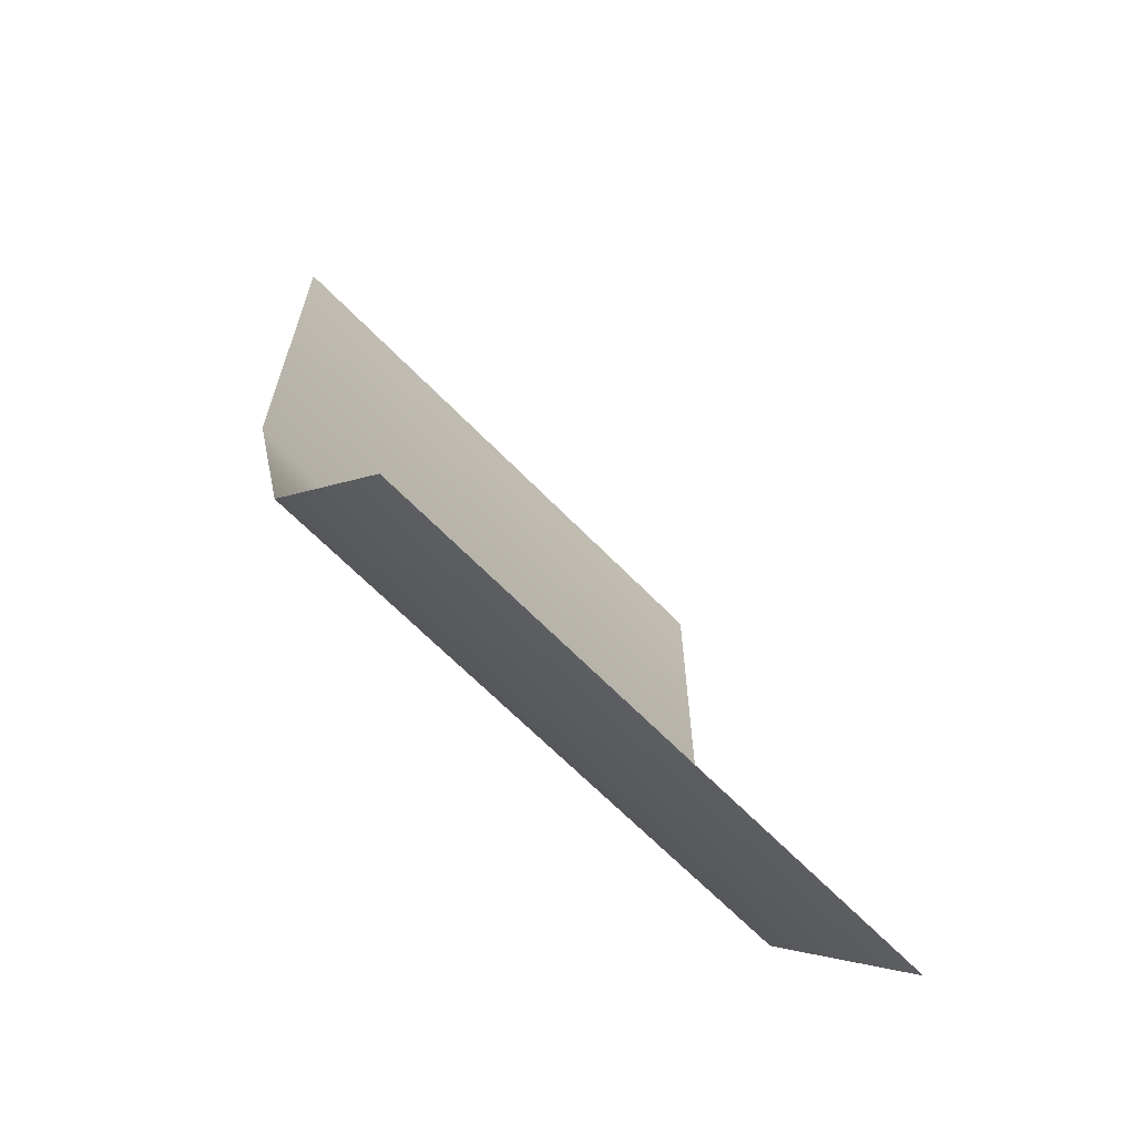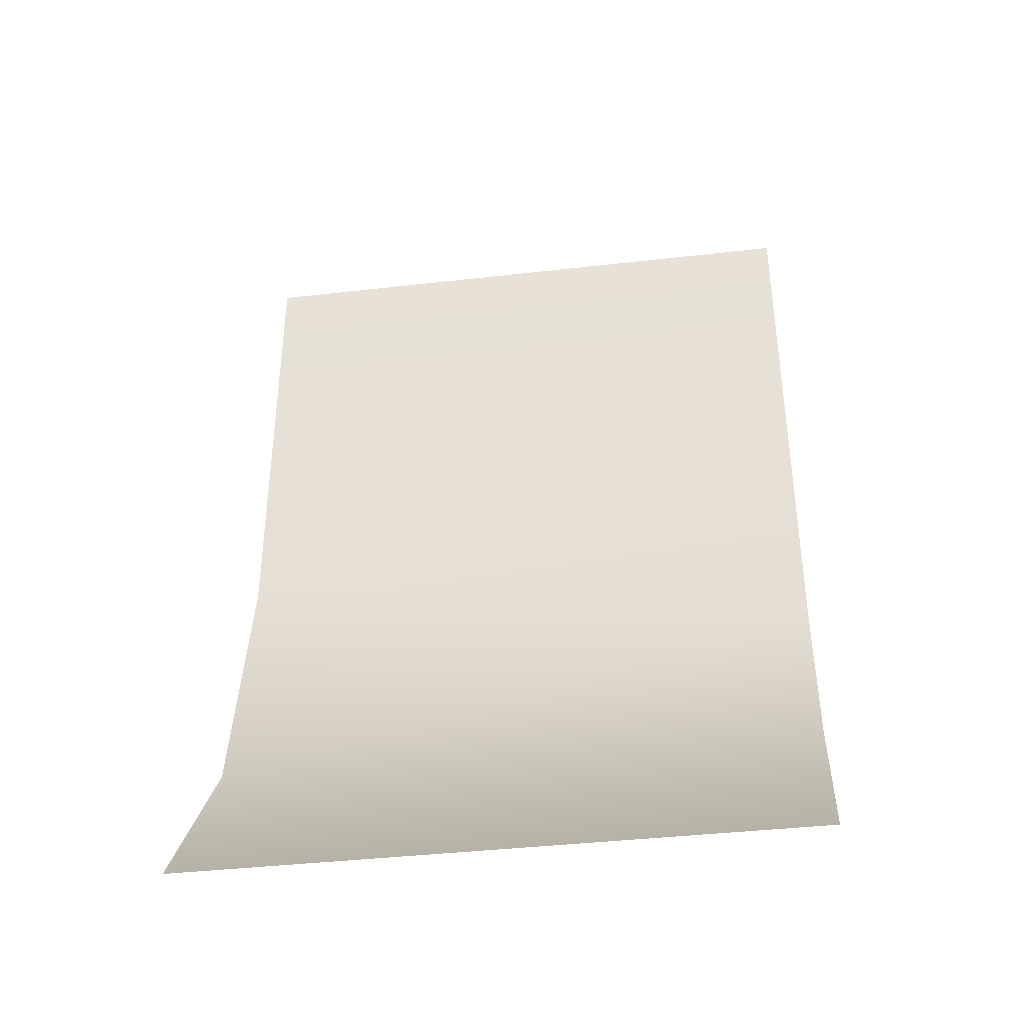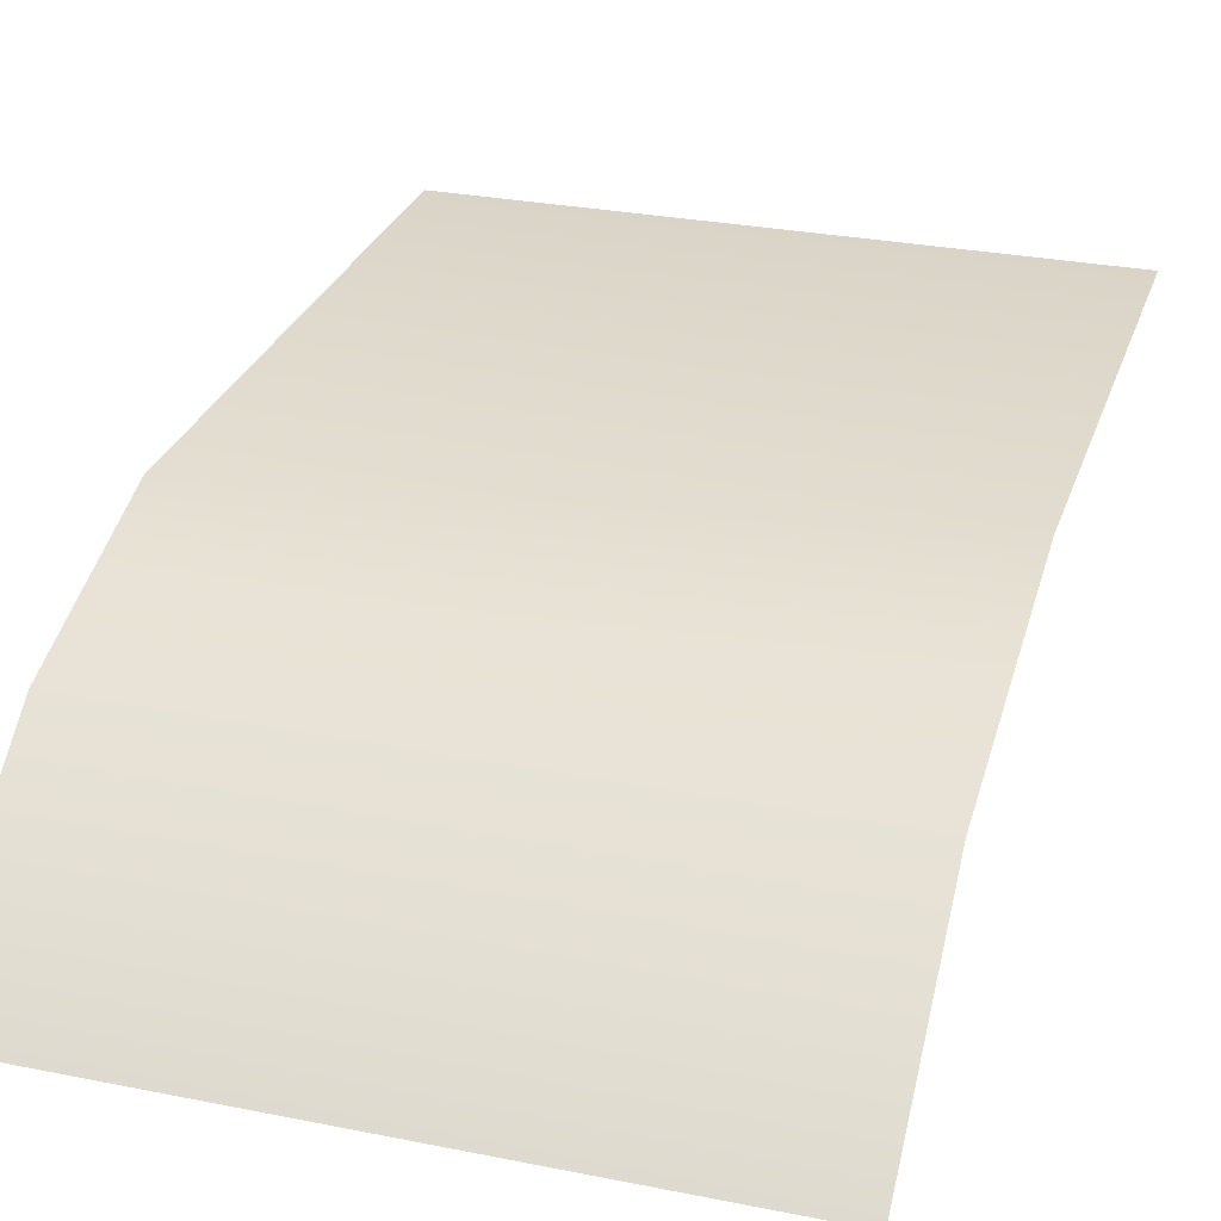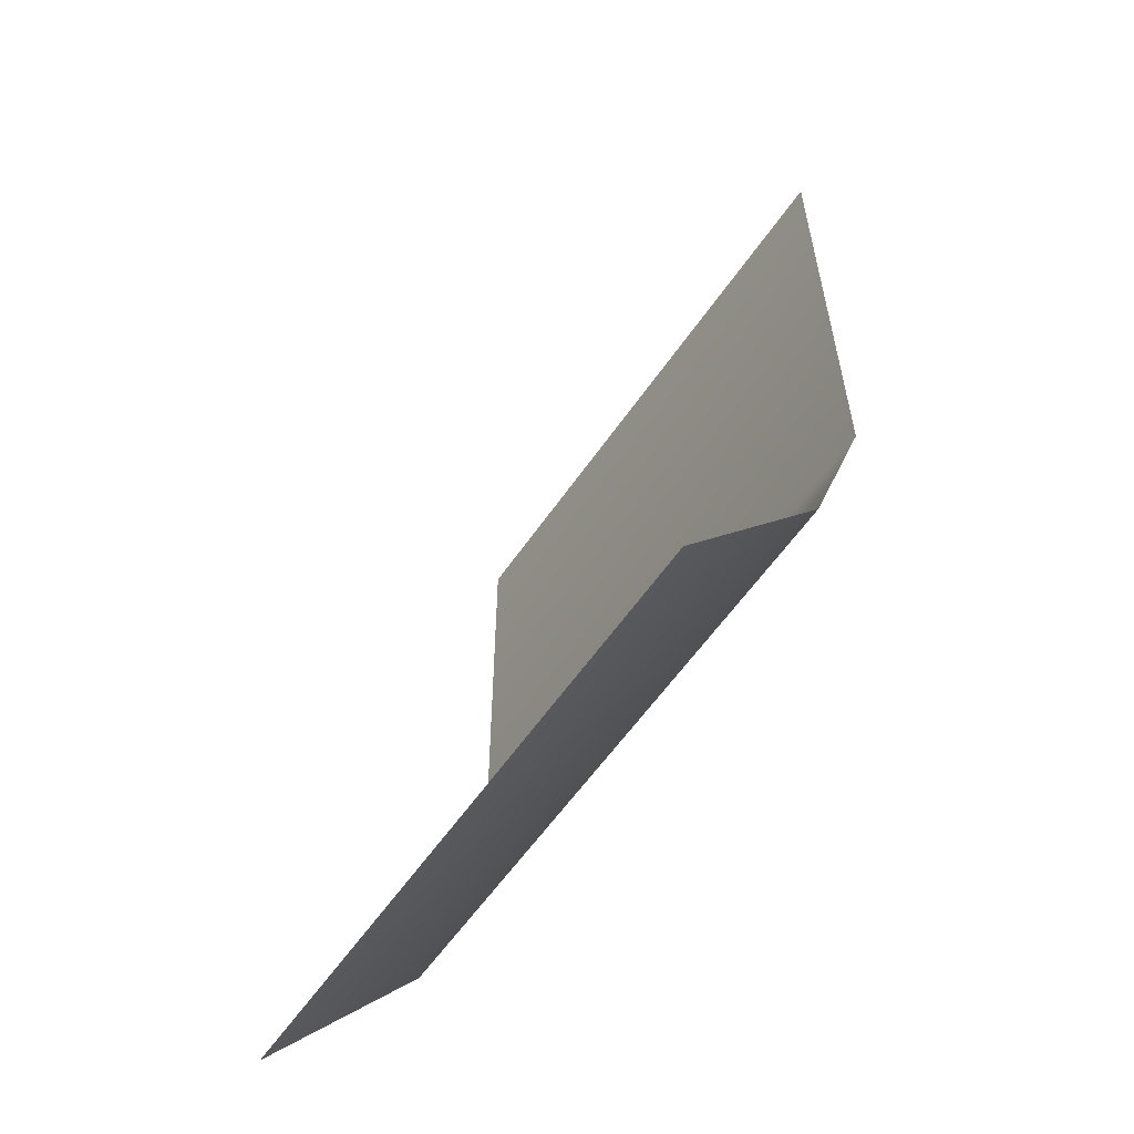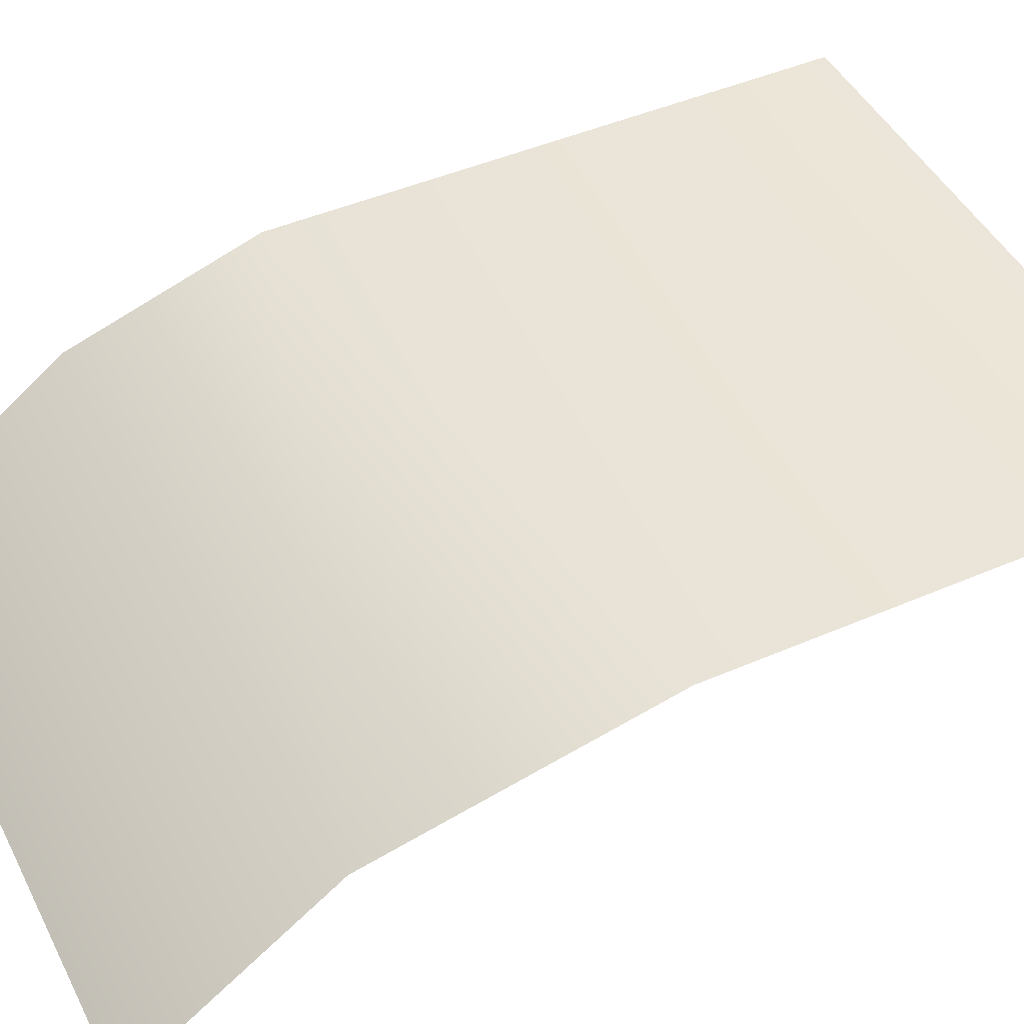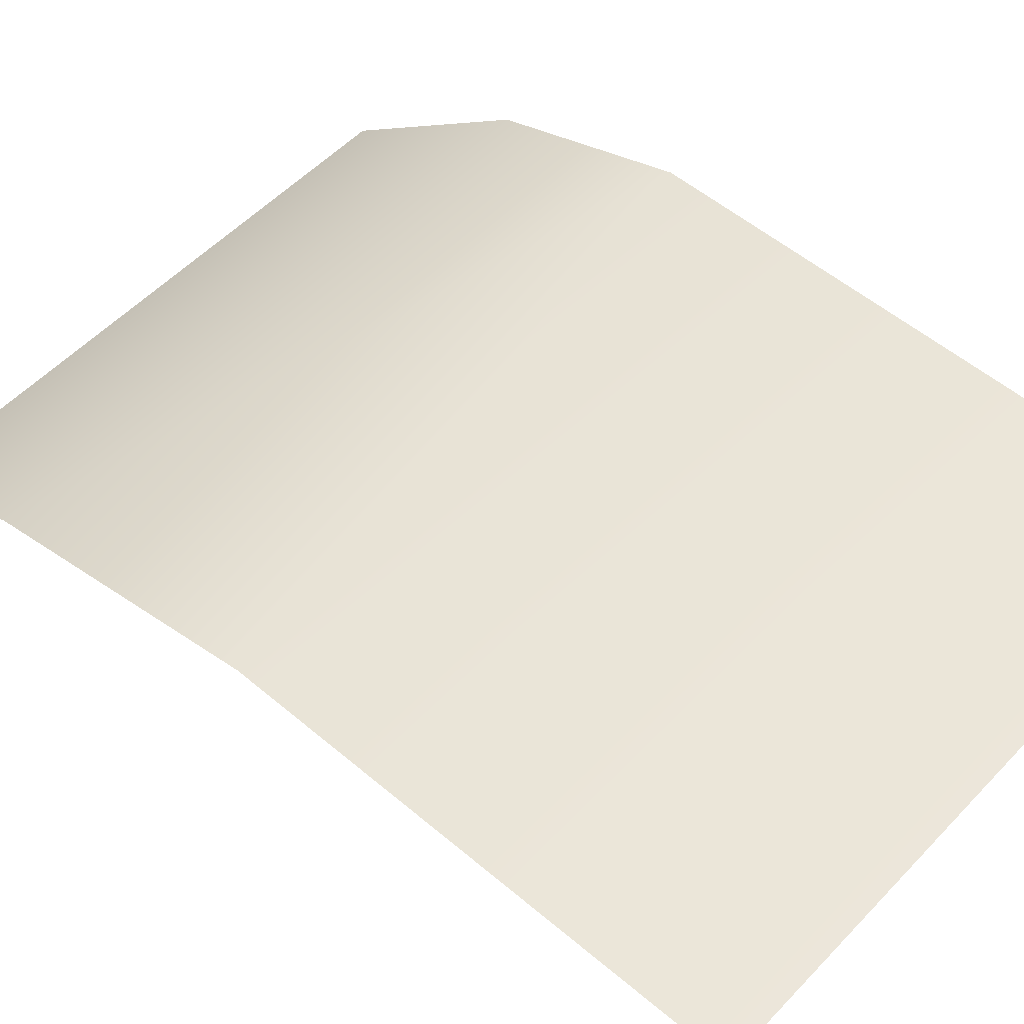
<metadata>
{"format":"obj","ext":"obj","renderer":"f3d","projection":"perspective","resolution":1024,"background":"white","views":[{"elev":-65.4,"azim":-45.9,"up":"+Z"},{"elev":-39.3,"azim":8.2,"up":"+Z"},{"elev":28.4,"azim":-163.2,"up":"+Y"},{"elev":-58.2,"azim":55.9,"up":"+Z"},{"elev":46.5,"azim":-116.2,"up":"+Y"},{"elev":53.6,"azim":-47.9,"up":"+Y"}]}
</metadata>
<code>
v -13.57 1.799 -12.51
v 13.57 -4.668 -21.07
v -13.57 -4.668 -21.07
v 13.57 1.799 -12.51
v -13.57 1.799 -12.51
v 13.57 4.668 -4.033
v -13.57 4.668 -0.0769
v 13.57 4.668 21.07
v 13.57 4.668 -4.033
v -13.57 4.668 21.07
f 1 2 3
f 2 1 4
f 5 6 4
f 6 5 7
f 7 8 9
f 8 7 10

</code>
